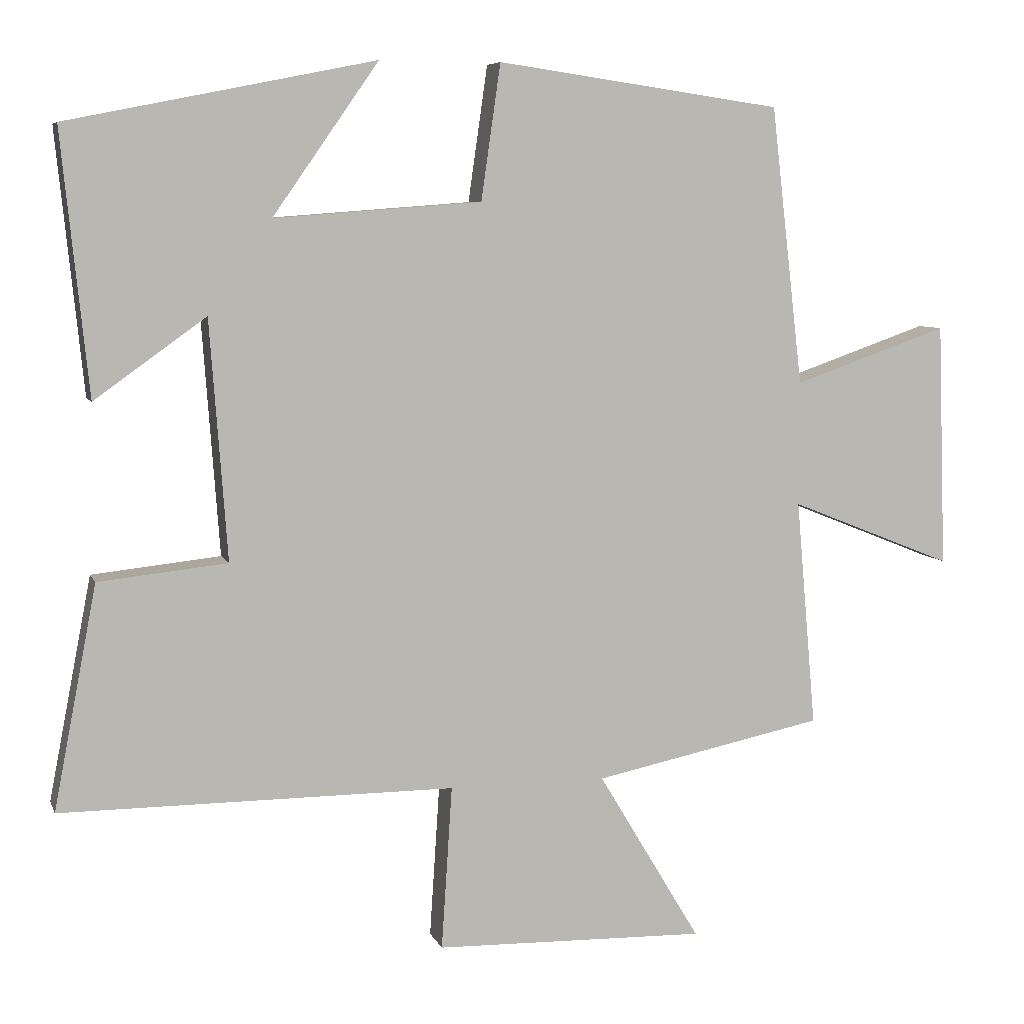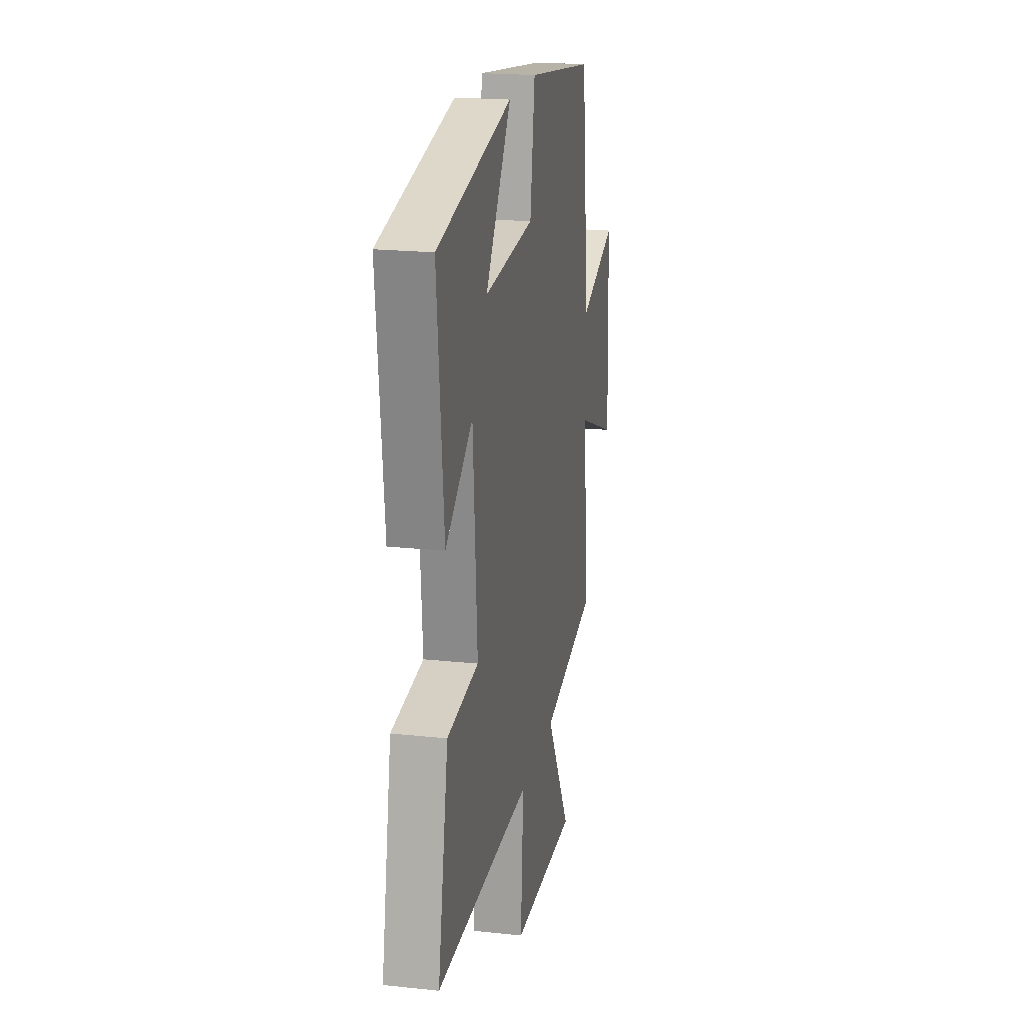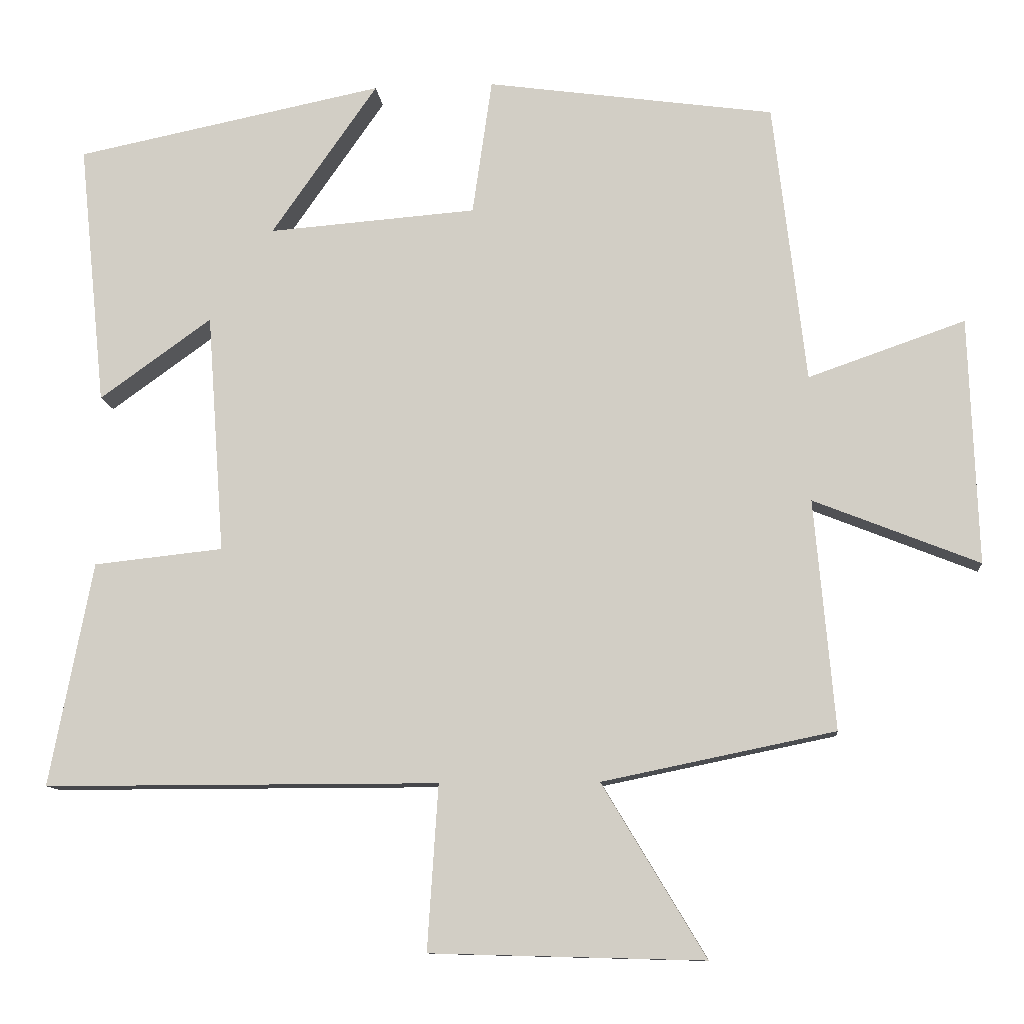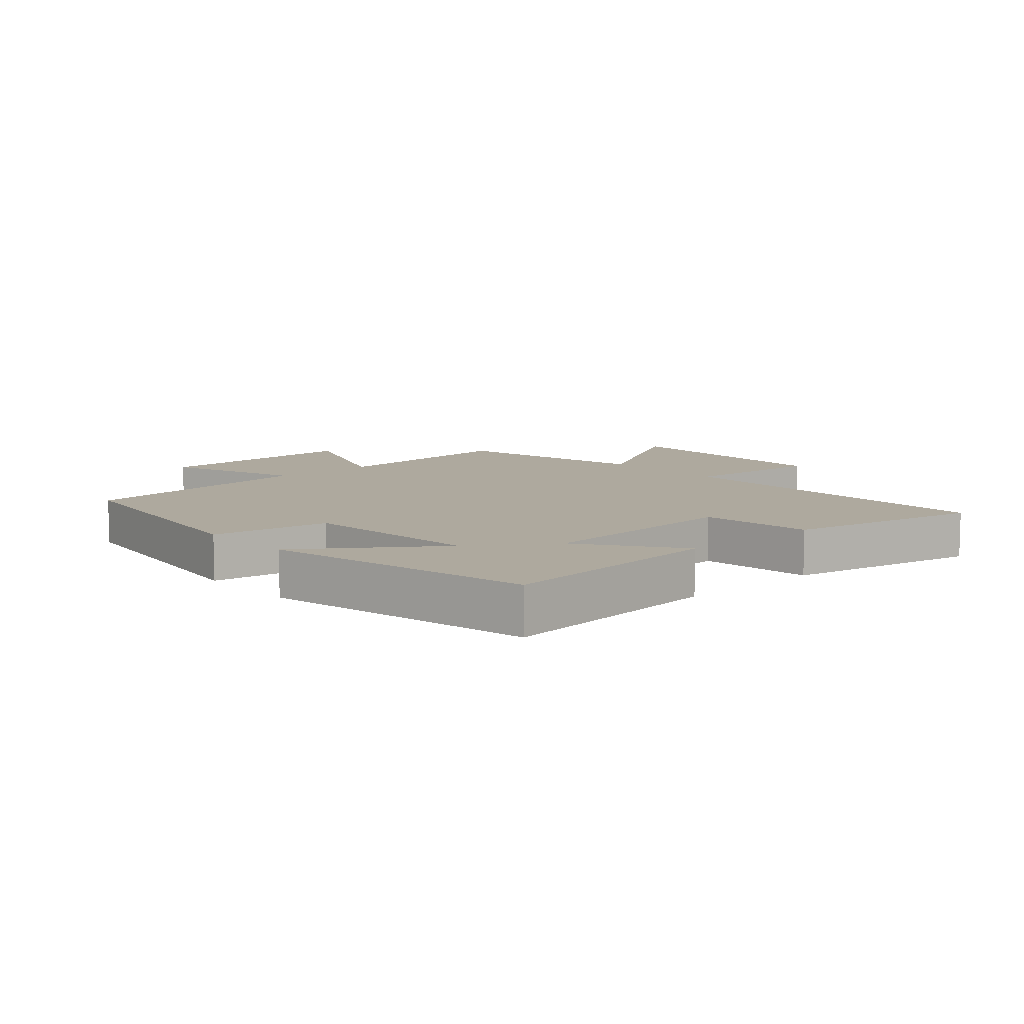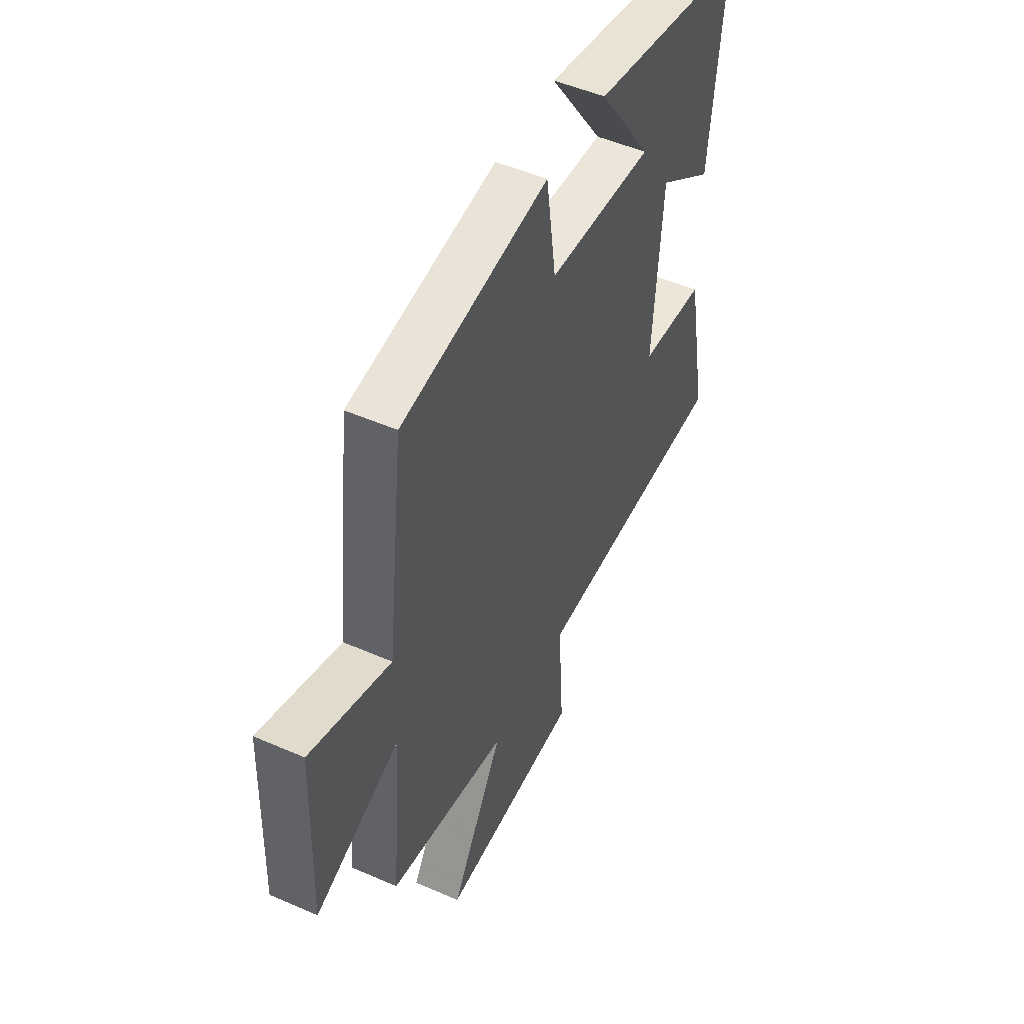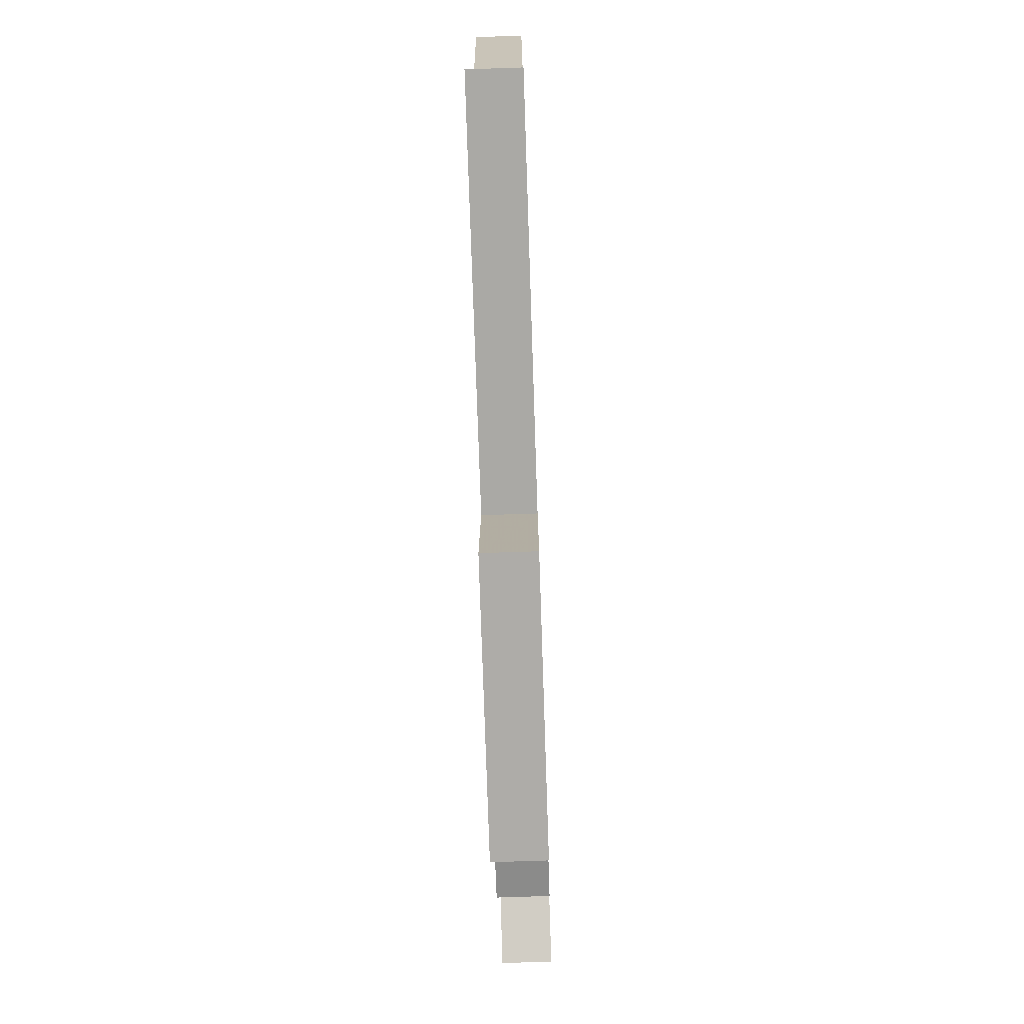
<metadata>
{"format":"obj","ext":"obj","renderer":"f3d","projection":"perspective","resolution":1024,"background":"white","views":[{"elev":6.9,"azim":164.5,"up":"+Z"},{"elev":20.5,"azim":101.0,"up":"+Z"},{"elev":-10.8,"azim":-174.6,"up":"+Z"},{"elev":9.1,"azim":48.3,"up":"+Y"},{"elev":50.1,"azim":-64.3,"up":"+Z"},{"elev":-75.3,"azim":91.9,"up":"+Z"}]}
</metadata>
<code>
v -0.528 0.07 -0.434
v -0.5 0.07 -0.117
v -0.728 0.07 -0.208
v -0.716 0.07 0.132
v -0.5 0.07 0.057
v -0.455 0.07 0.444
v -0.058 0.07 0.5
v -0.031 0.07 0.312
v 0.257 0.07 0.29
v 0.11 0.07 0.5
v 0.537 0.07 0.414
v 0.5 0.07 0.05
v 0.345 0.07 0.161
v 0.321 0.07 -0.171
v 0.5 0.07 -0.19
v 0.56 0.07 -0.5
v 0.013 0.07 -0.5
v 0.028 0.07 -0.728
v -0.35 0.07 -0.738
v -0.207 0.07 -0.5
v -0.528 0 -0.434
v -0.5 0 -0.117
v -0.728 0 -0.208
v -0.716 0 0.132
v -0.5 0 0.057
v -0.455 0 0.444
v -0.058 0 0.5
v -0.031 0 0.312
v 0.257 0 0.29
v 0.11 0 0.5
v 0.537 0 0.414
v 0.5 0 0.05
v 0.345 0 0.161
v 0.321 0 -0.171
v 0.5 0 -0.19
v 0.56 0 -0.5
v 0.013 0 -0.5
v 0.028 0 -0.728
v -0.35 0 -0.738
v -0.207 0 -0.5
f 17 18 19 20
f 17 20 1 2
f 14 15 16 17
f 13 14 17 2
f 11 12 13
f 11 13 2
f 9 10 11
f 9 11 2 3
f 8 9 3
f 5 6 7 8
f 5 8 3
f 3 4 5
f 40 39 38 37
f 22 21 40 37
f 37 36 35 34
f 22 37 34 33
f 33 32 31
f 22 33 31
f 31 30 29
f 23 22 31 29
f 23 29 28
f 28 27 26 25
f 23 28 25
f 25 24 23
f 1 21 22 2
f 2 22 23 3
f 3 23 24 4
f 4 24 25 5
f 5 25 26 6
f 6 26 27 7
f 7 27 28 8
f 8 28 29 9
f 9 29 30 10
f 10 30 31 11
f 11 31 32 12
f 12 32 33 13
f 13 33 34 14
f 14 34 35 15
f 15 35 36 16
f 16 36 37 17
f 17 37 38 18
f 18 38 39 19
f 19 39 40 20
f 20 40 21 1

</code>
